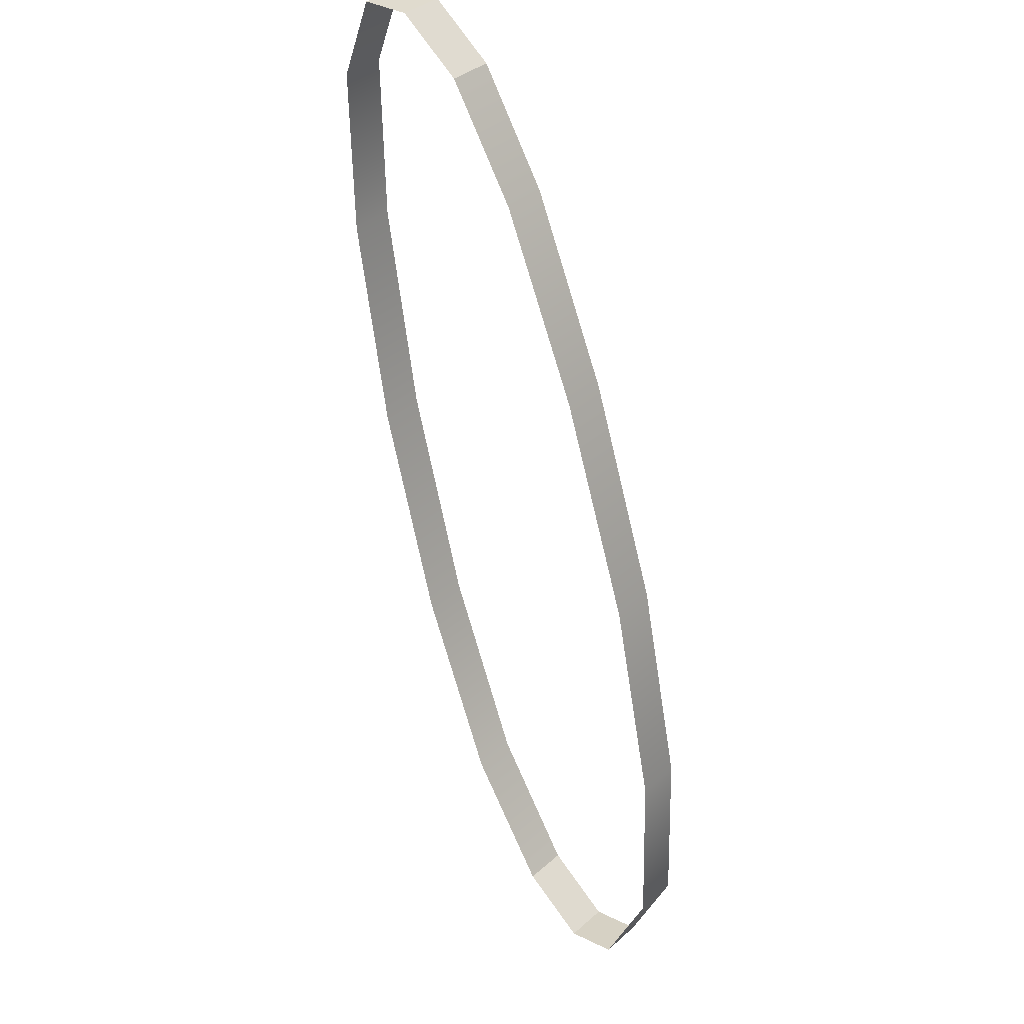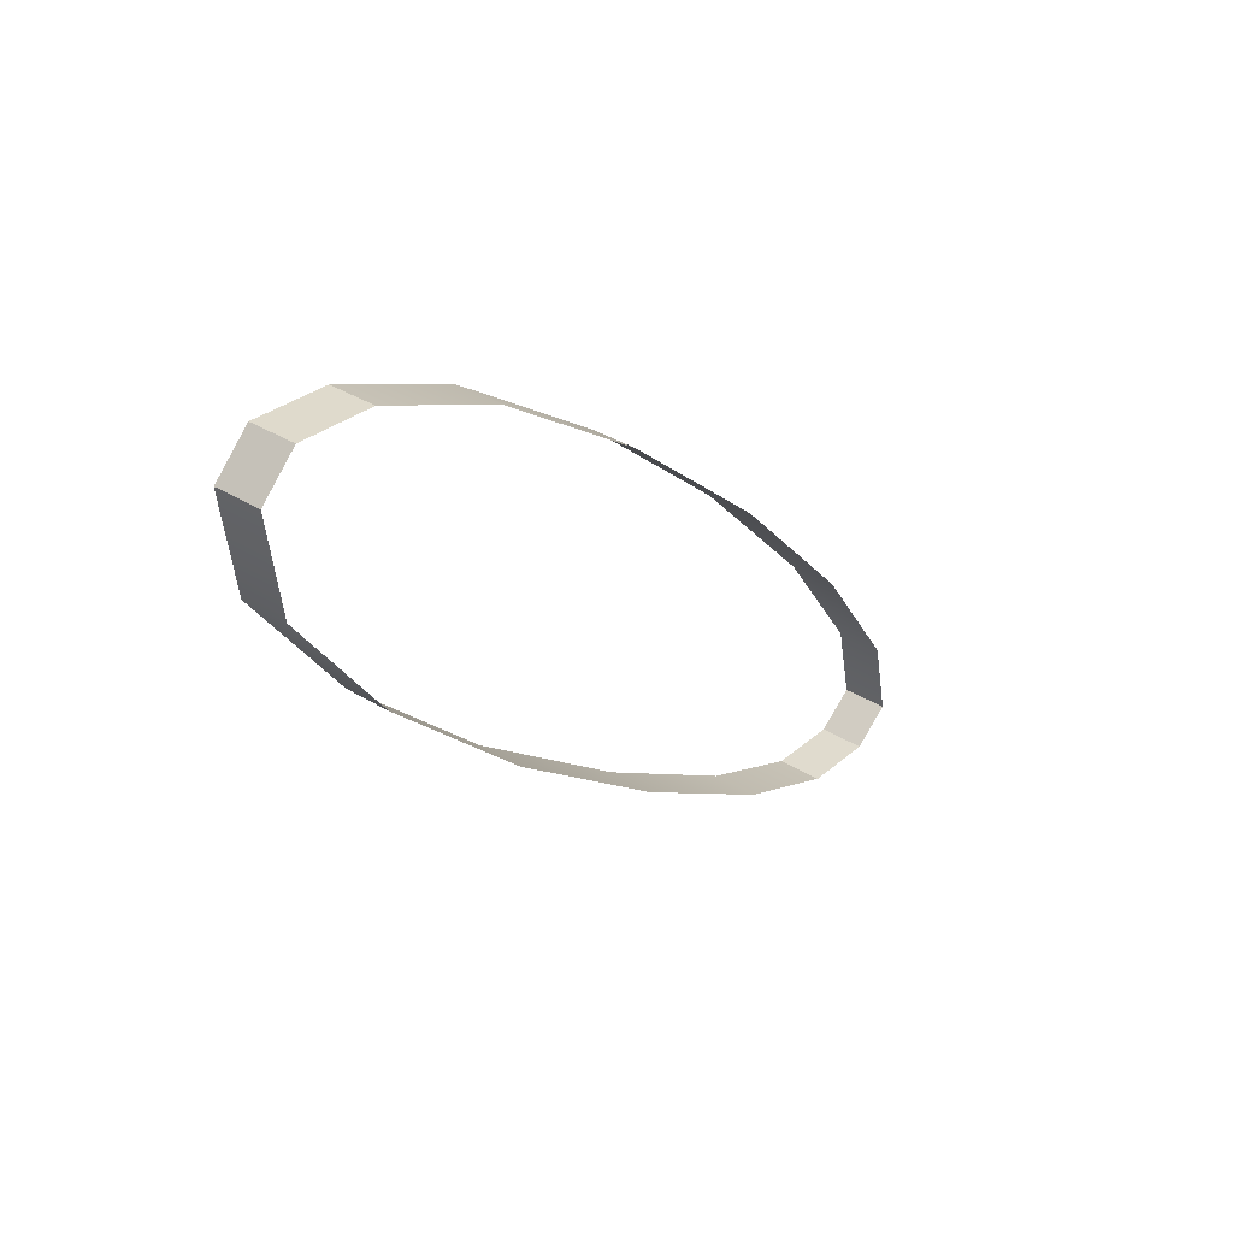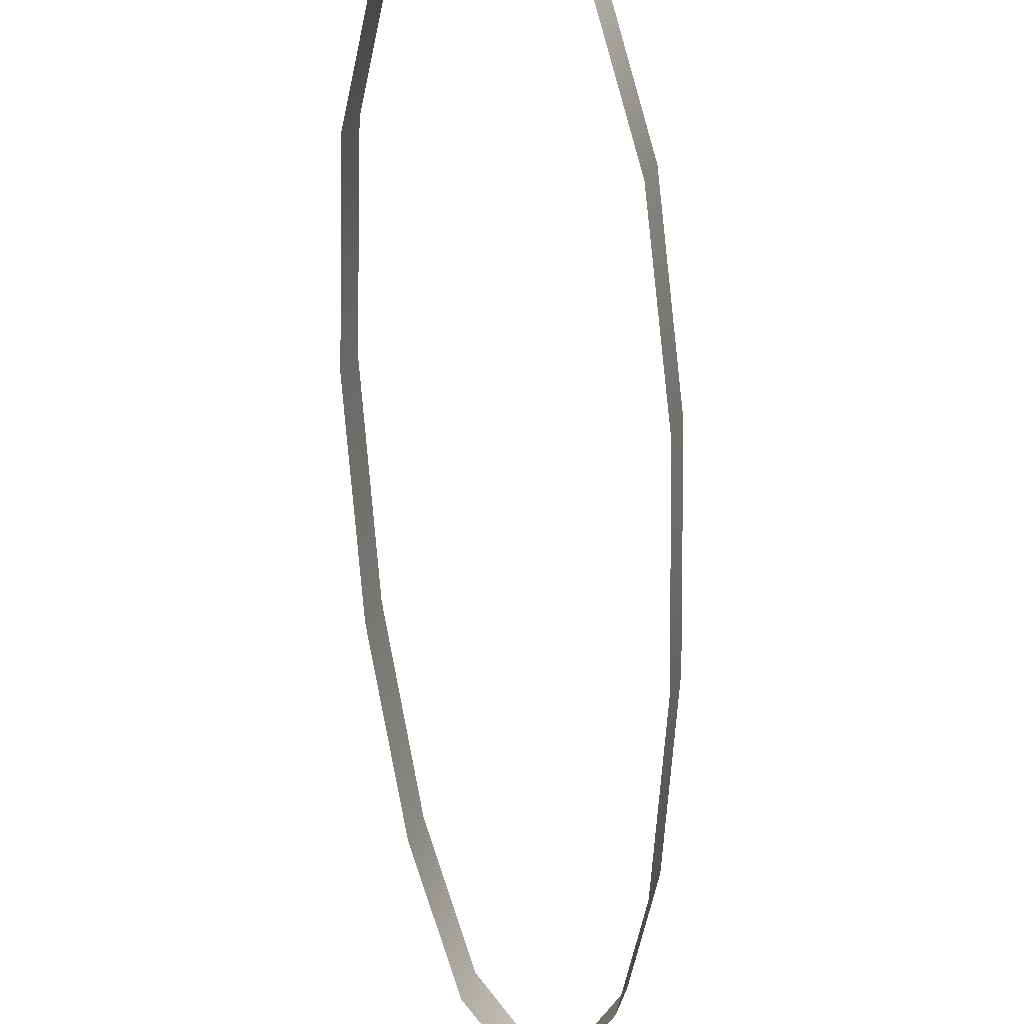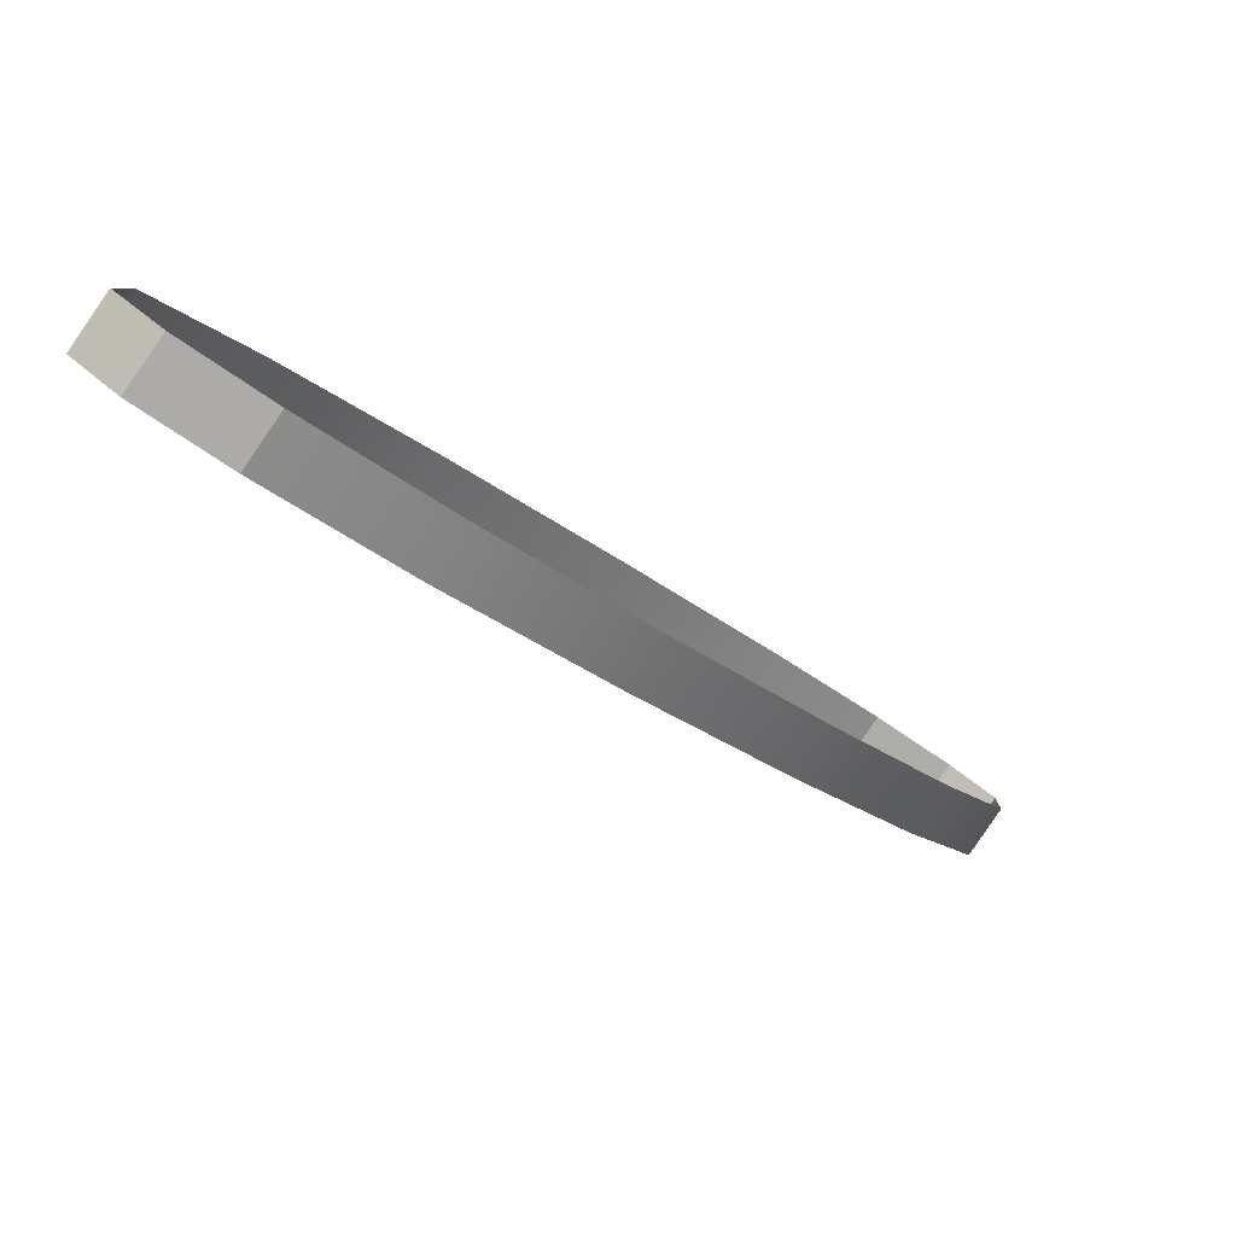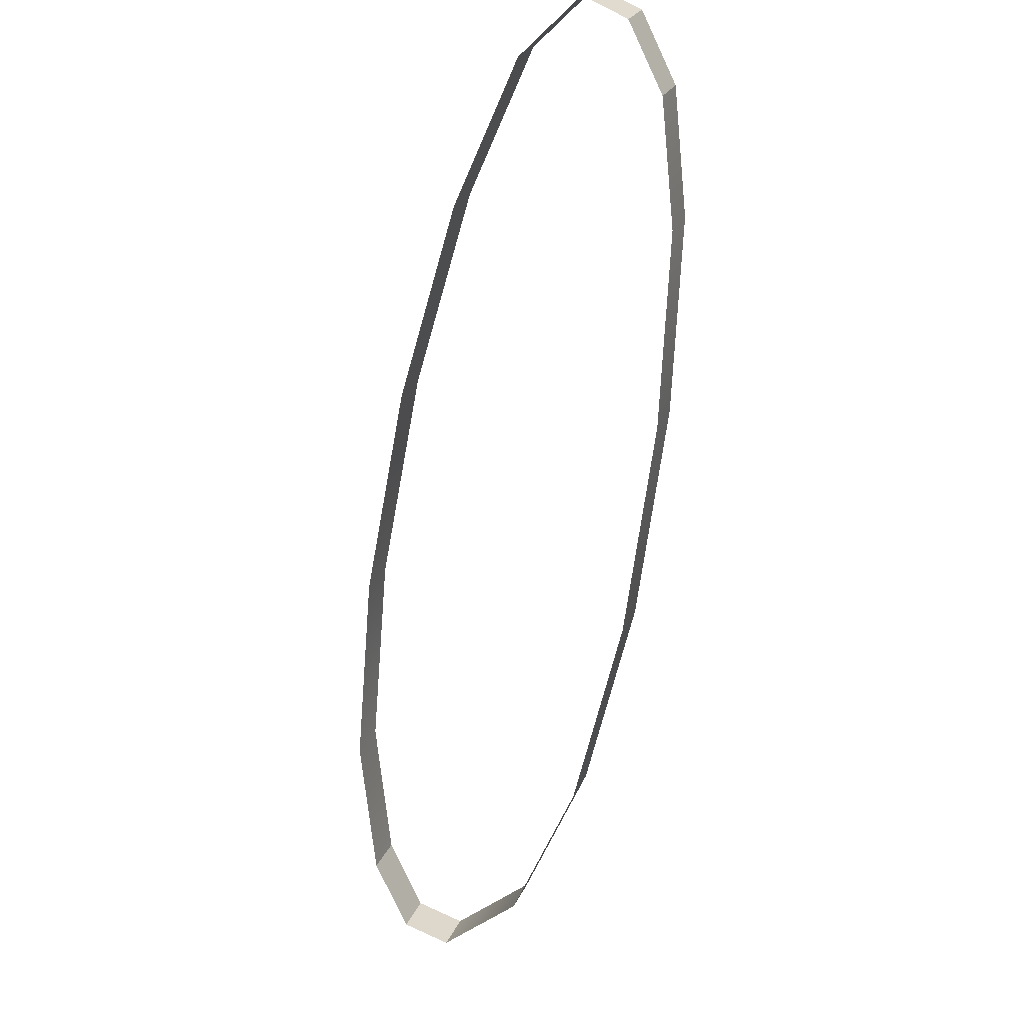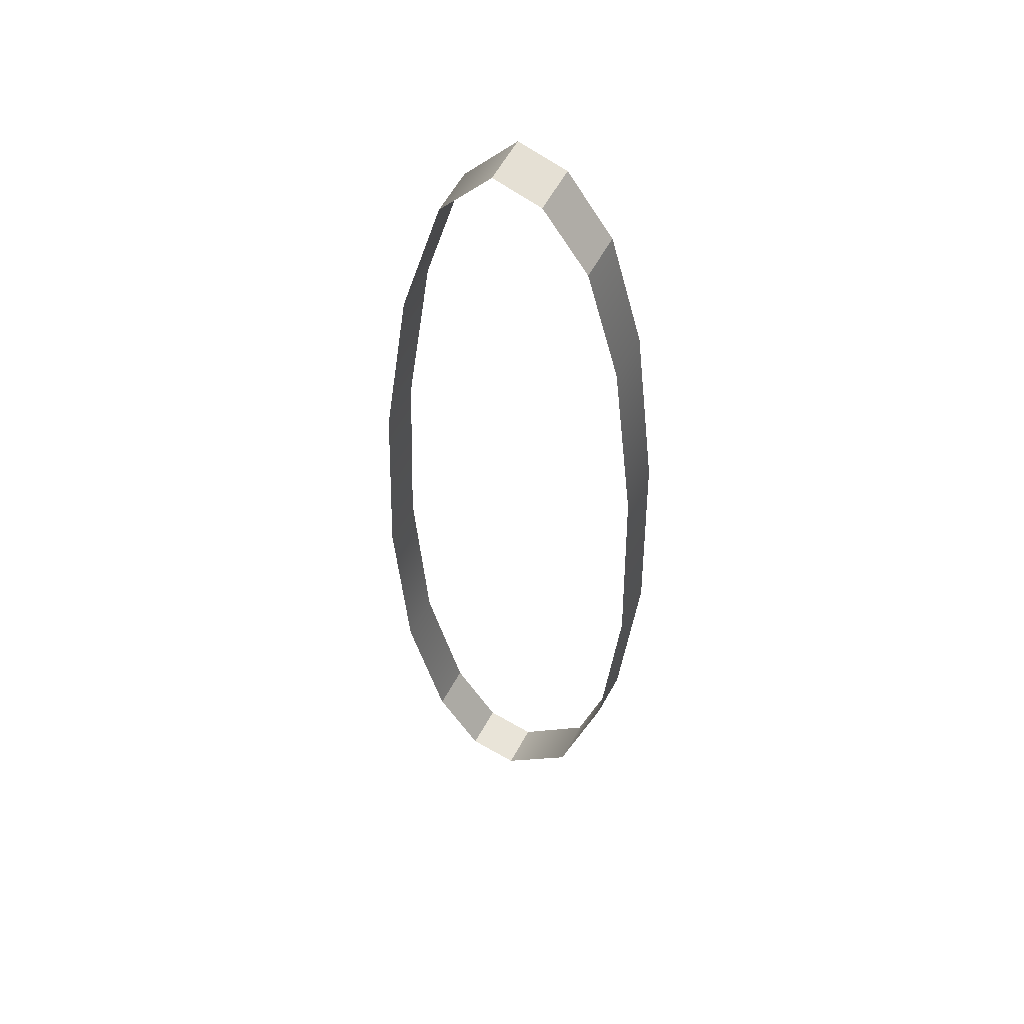
<metadata>
{"format":"obj","ext":"obj","renderer":"f3d","projection":"perspective","resolution":1024,"background":"white","views":[{"elev":-17.1,"azim":54.6,"up":"+Z"},{"elev":-66.4,"azim":-100.4,"up":"+Z"},{"elev":79.5,"azim":26.8,"up":"+Y"},{"elev":20.0,"azim":-110.5,"up":"+Y"},{"elev":-15.5,"azim":24.5,"up":"+Z"},{"elev":14.8,"azim":36.5,"up":"+Z"}]}
</metadata>
<code>
o #ID84
v 0.1931 0.167 -0.4213
v 0.1966 0.1673 -0.419
v 0.1931 0.1683 -0.4203
v 0.1966 0.166 -0.42
v 0.1966 0.166 -0.42
v 0.1931 0.167 -0.4213
v 0.1966 0.1673 -0.419
v 0.1931 0.1683 -0.4203
v 0.1915 0.1664 -0.4205
v 0.1931 0.1683 -0.4203
v 0.1915 0.1677 -0.4195
v 0.1931 0.167 -0.4213
v 0.1931 0.167 -0.4213
v 0.1915 0.1664 -0.4205
v 0.1931 0.1683 -0.4203
v 0.1915 0.1677 -0.4195
v 0.2005 0.1644 -0.4151
v 0.2005 0.1631 -0.4161
v 0.2005 0.1631 -0.4161
v 0.2005 0.1644 -0.4151
v 0.1915 0.1664 -0.4205
v 0.191 0.166 -0.4172
v 0.191 0.1647 -0.4182
v 0.1915 0.1677 -0.4195
v 0.1915 0.1677 -0.4195
v 0.1915 0.1664 -0.4205
v 0.191 0.166 -0.4172
v 0.191 0.1647 -0.4182
v 0.2043 0.1603 -0.4097
v 0.2043 0.159 -0.4107
v 0.2043 0.159 -0.4107
v 0.2043 0.1603 -0.4097
v 0.191 0.1647 -0.4182
v 0.1918 0.1628 -0.413
v 0.1918 0.1615 -0.414
v 0.191 0.166 -0.4172
v 0.191 0.166 -0.4172
v 0.191 0.1647 -0.4182
v 0.1918 0.1628 -0.413
v 0.1918 0.1615 -0.414
v 0.2076 0.1543 -0.4045
v 0.2076 0.1556 -0.4035
v 0.2076 0.1543 -0.4045
v 0.2076 0.1556 -0.4035
v 0.1944 0.1586 -0.4074
v 0.1944 0.1573 -0.4084
v 0.1944 0.1586 -0.4074
v 0.1944 0.1573 -0.4084
v 0.2099 0.1501 -0.3989
v 0.2099 0.1514 -0.3979
v 0.2099 0.1501 -0.3989
v 0.2099 0.1514 -0.3979
v 0.1981 0.1541 -0.4015
v 0.1981 0.1528 -0.4024
v 0.1981 0.1541 -0.4015
v 0.1981 0.1528 -0.4024
v 0.2106 0.1473 -0.3952
v 0.2106 0.1486 -0.3943
v 0.2106 0.1473 -0.3952
v 0.2106 0.1486 -0.3943
v 0.2021 0.1488 -0.3972
v 0.2021 0.1501 -0.3962
v 0.2021 0.1488 -0.3972
v 0.2021 0.1501 -0.3962
v 0.2106 0.1486 -0.3943
v 0.2101 0.1457 -0.3931
v 0.2101 0.147 -0.3921
v 0.2106 0.1473 -0.3952
v 0.2106 0.1473 -0.3952
v 0.2106 0.1486 -0.3943
v 0.2101 0.1457 -0.3931
v 0.2101 0.147 -0.3921
v 0.2059 0.146 -0.3934
v 0.2059 0.1473 -0.3925
v 0.2059 0.146 -0.3934
v 0.2059 0.1473 -0.3925
v 0.2101 0.1457 -0.3931
v 0.2087 0.1463 -0.3912
v 0.2101 0.147 -0.3921
v 0.2087 0.145 -0.3922
v 0.2087 0.145 -0.3922
v 0.2101 0.1457 -0.3931
v 0.2087 0.1463 -0.3912
v 0.2101 0.147 -0.3921
v 0.2087 0.145 -0.3922
v 0.2087 0.1463 -0.3912
v 0.2087 0.145 -0.3922
v 0.2087 0.1463 -0.3912
f 1 2 3
f 2 1 4
f 5 6 7
f 8 7 6
f 9 10 11
f 10 9 12
f 13 14 15
f 16 15 14
f 4 17 2
f 17 4 18
f 19 5 20
f 7 20 5
f 21 22 23
f 22 21 24
f 25 26 27
f 28 27 26
f 18 29 17
f 29 18 30
f 31 19 32
f 20 32 19
f 33 34 35
f 34 33 36
f 37 38 39
f 40 39 38
f 29 41 42
f 41 29 30
f 31 32 43
f 44 43 32
f 35 45 46
f 45 35 34
f 39 40 47
f 48 47 40
f 42 49 50
f 49 42 41
f 43 44 51
f 52 51 44
f 46 53 54
f 53 46 45
f 47 48 55
f 56 55 48
f 50 57 58
f 57 50 49
f 51 52 59
f 60 59 52
f 61 53 62
f 53 61 54
f 56 63 55
f 64 55 63
f 65 66 67
f 66 65 68
f 69 70 71
f 72 71 70
f 73 62 74
f 62 73 61
f 63 75 64
f 76 64 75
f 77 78 79
f 78 77 80
f 81 82 83
f 84 83 82
f 85 74 86
f 74 85 73
f 75 87 76
f 88 76 87

</code>
